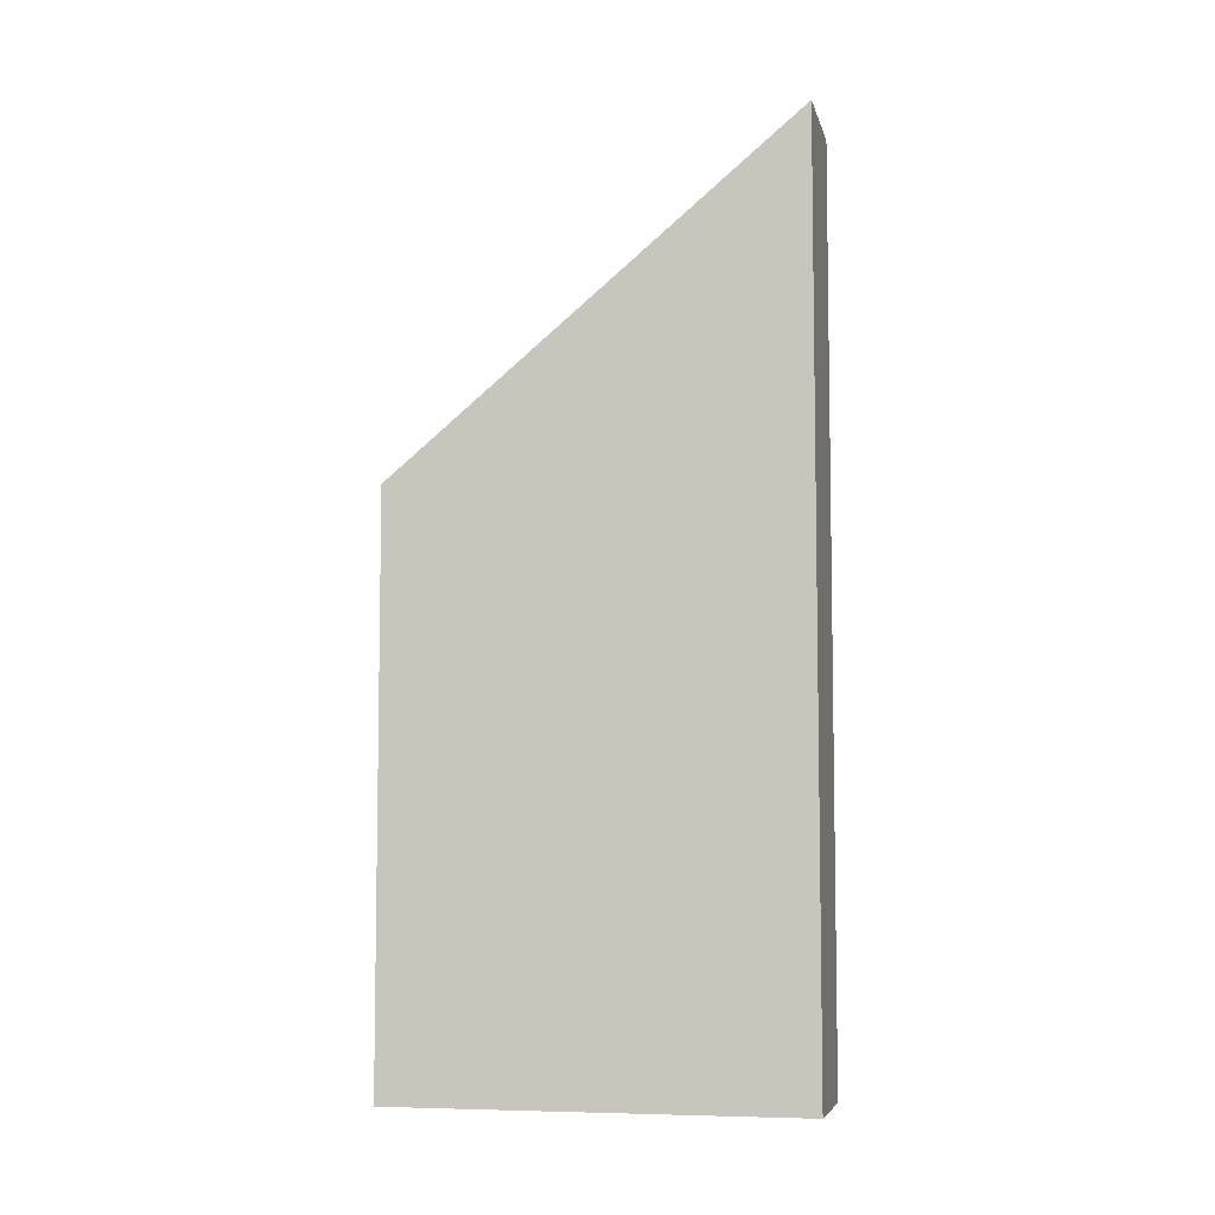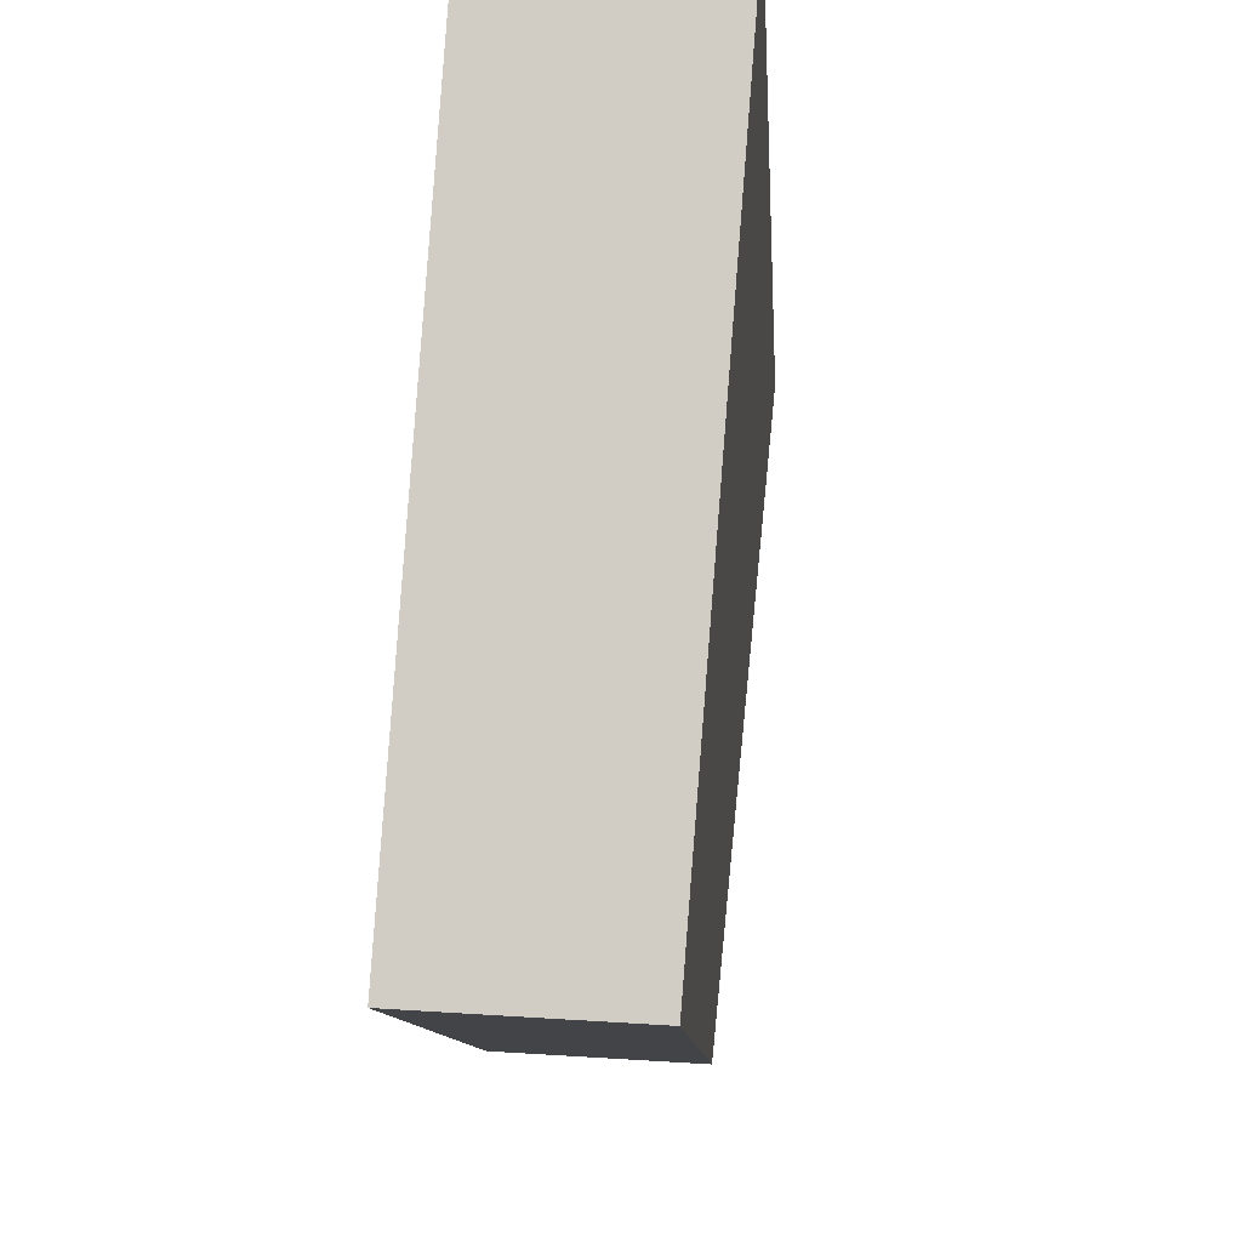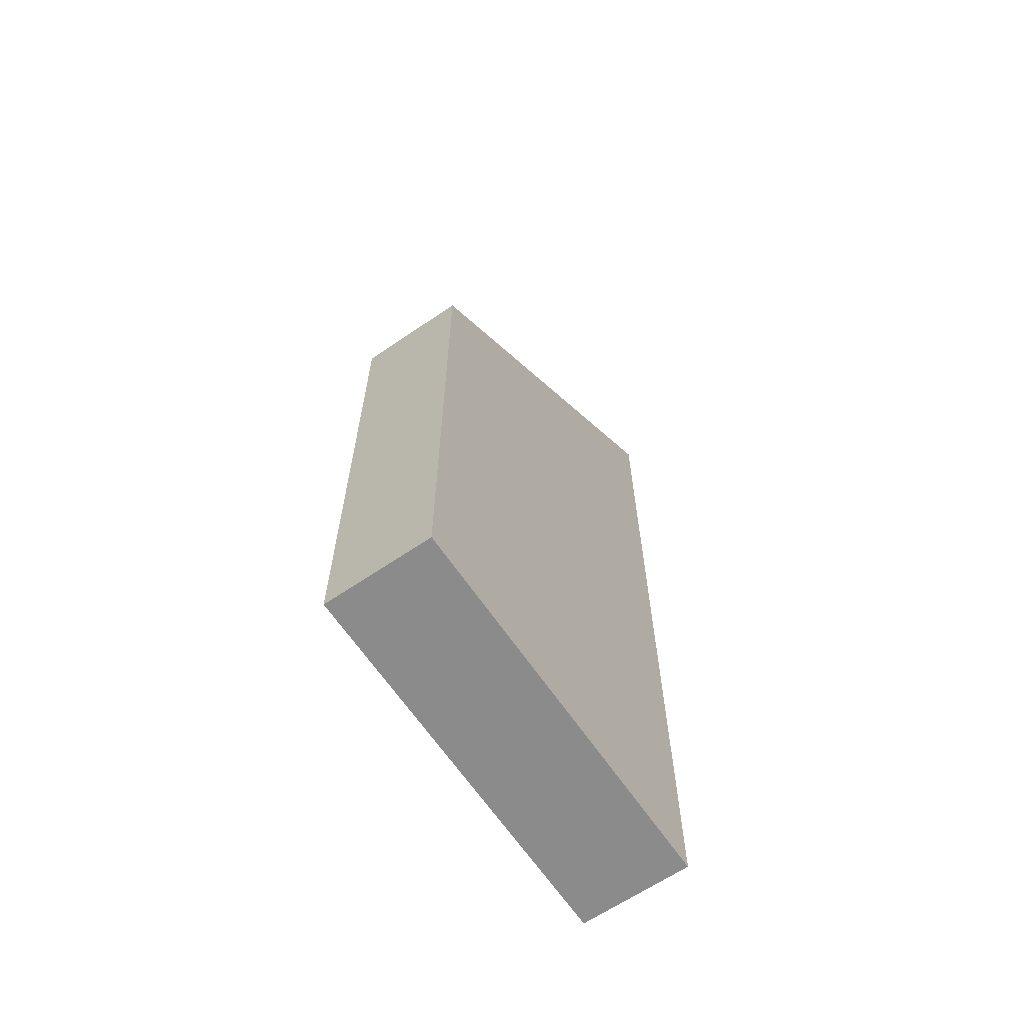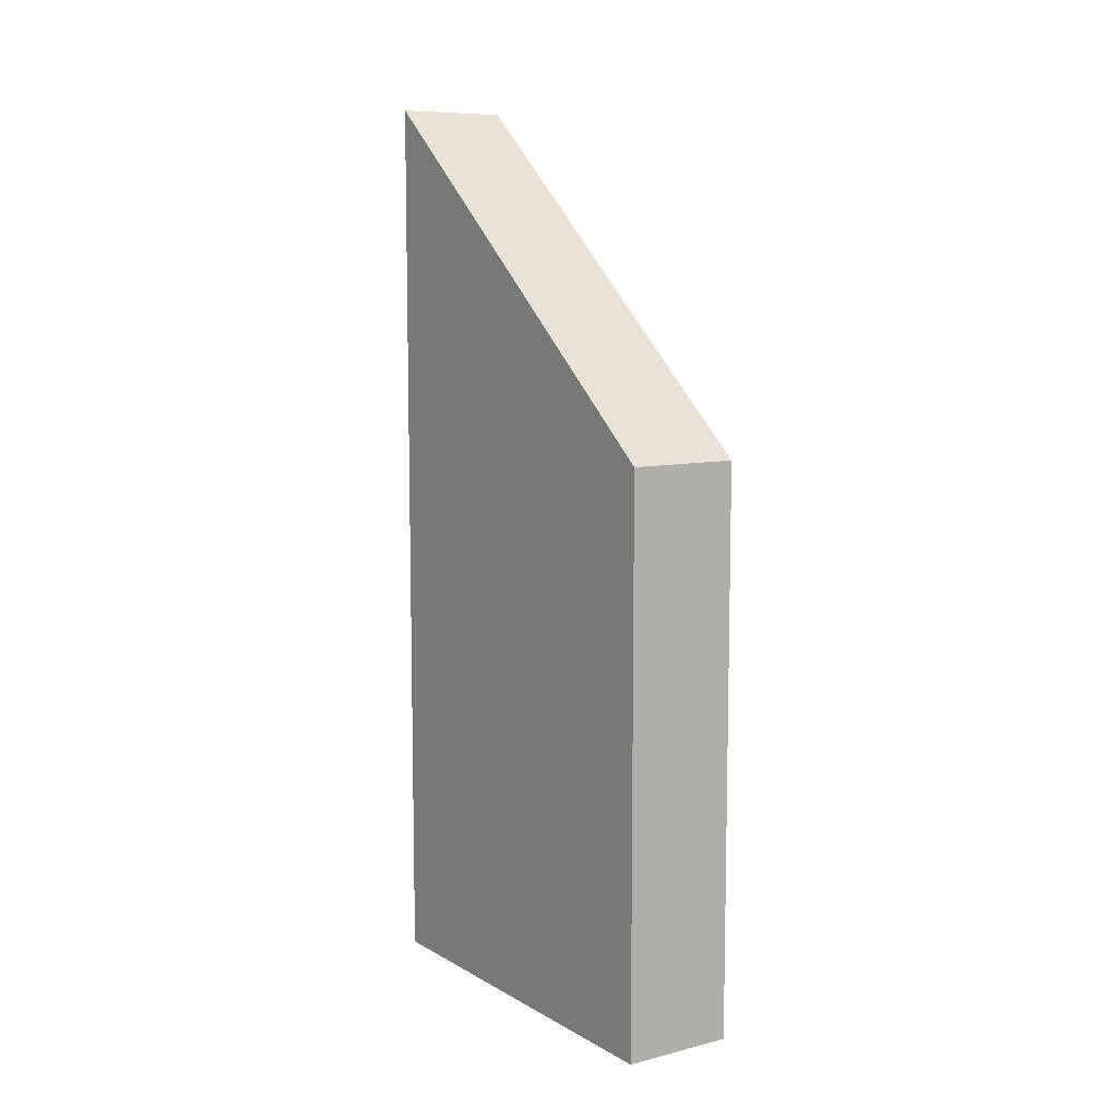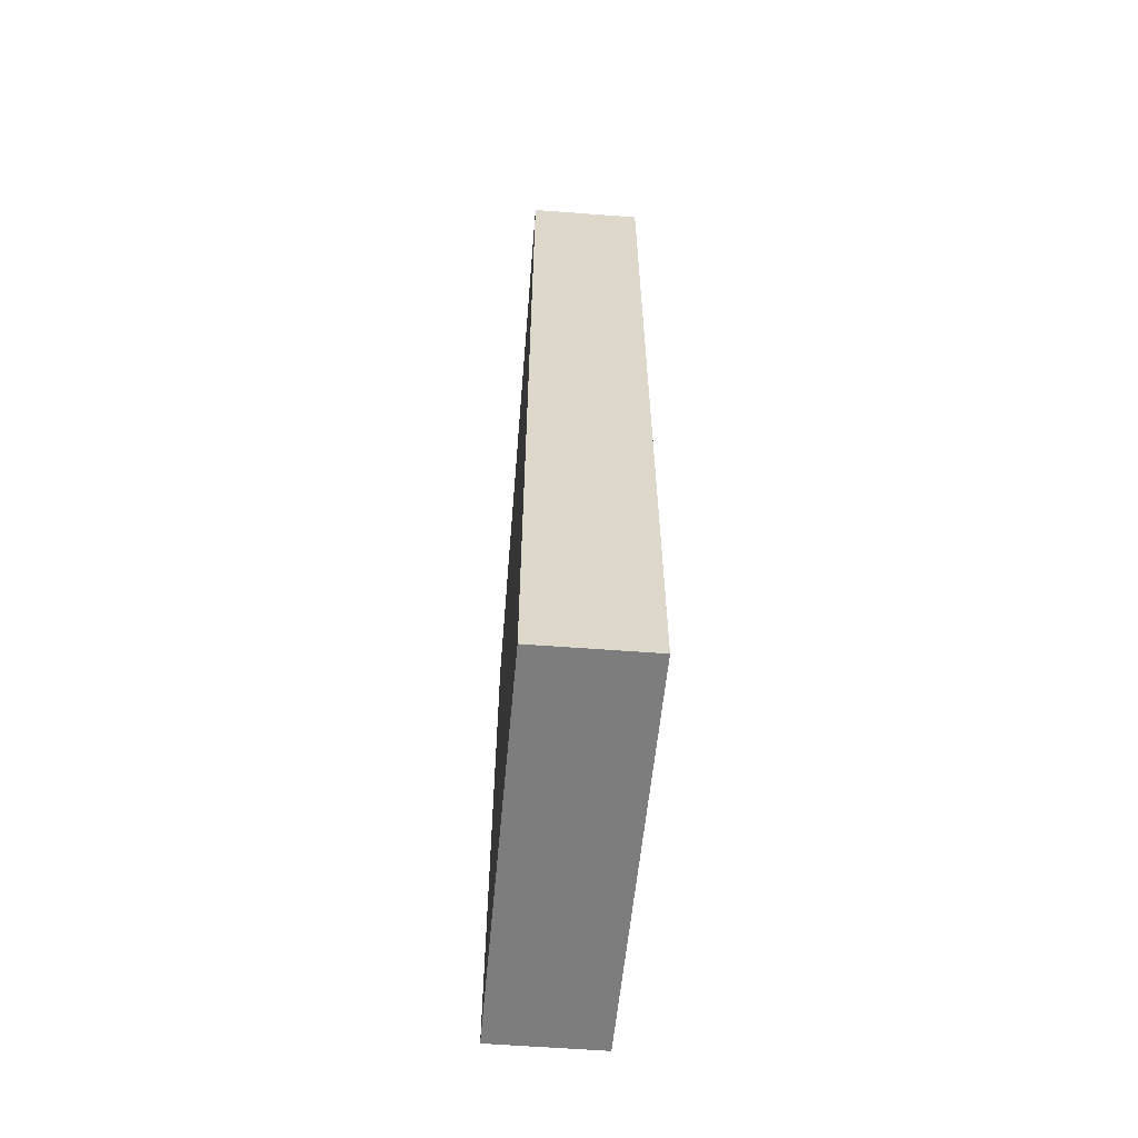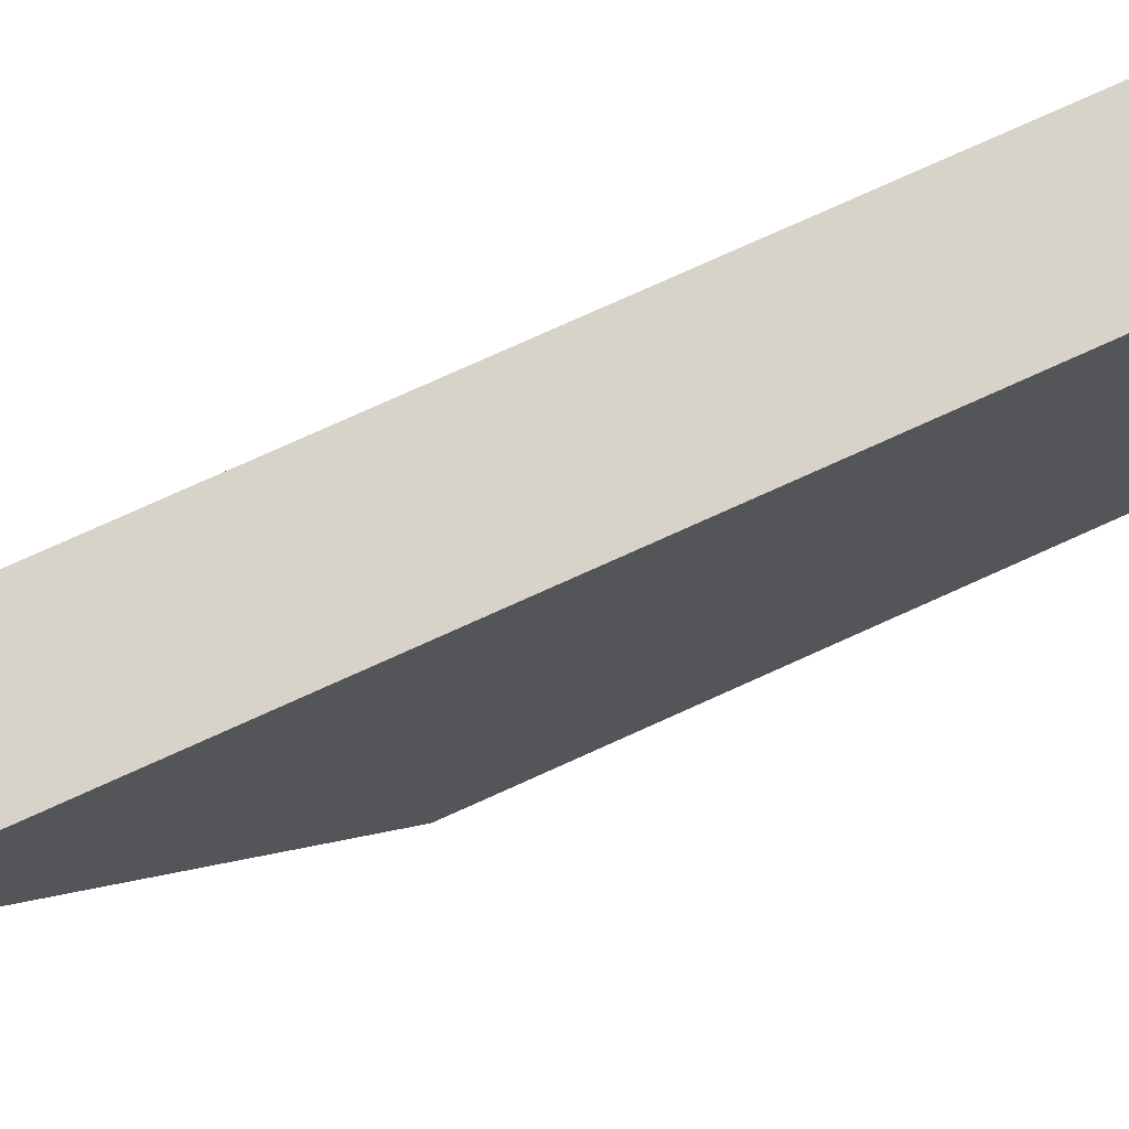
<metadata>
{"format":"obj","ext":"obj","renderer":"f3d","projection":"perspective","resolution":1024,"background":"white","views":[{"elev":-6.4,"azim":-73.9,"up":"+Y"},{"elev":-7.5,"azim":2.4,"up":"+Z"},{"elev":-63.8,"azim":-141.9,"up":"+Y"},{"elev":8.8,"azim":150.0,"up":"+Y"},{"elev":-59.2,"azim":-1.1,"up":"+Y"},{"elev":79.5,"azim":-114.1,"up":"+Z"}]}
</metadata>
<code>
v -0.6172 -0.02329 -3.627
v -0.6213 -0.07063 -3.684
v -0.6213 -0.1498 -3.684
v -0.6172 -0.1498 -3.627
v -0.6213 -0.07063 -3.684
v -0.6057 -0.07063 -3.684
v -0.6057 -0.1498 -3.684
v -0.6213 -0.1498 -3.684
v -0.6213 -0.1498 -3.684
v -0.6057 -0.1498 -3.684
v -0.6014 -0.1498 -3.628
v -0.6172 -0.1498 -3.627
v -0.6014 -0.02326 -3.628
v -0.6172 -0.02329 -3.627
v -0.6172 -0.1498 -3.627
v -0.6014 -0.1498 -3.628
v -0.6014 -0.02326 -3.628
v -0.6057 -0.07063 -3.684
v -0.6213 -0.07063 -3.684
v -0.6172 -0.02329 -3.627
v -0.6057 -0.07063 -3.684
v -0.6014 -0.02326 -3.628
v -0.6014 -0.1498 -3.628
v -0.6057 -0.1498 -3.684
f 1 2 3
f 1 3 4
f 5 6 7
f 5 7 8
f 9 10 11
f 9 11 12
f 13 14 15
f 13 15 16
f 17 18 19
f 17 19 20
f 21 22 23
f 21 23 24

</code>
